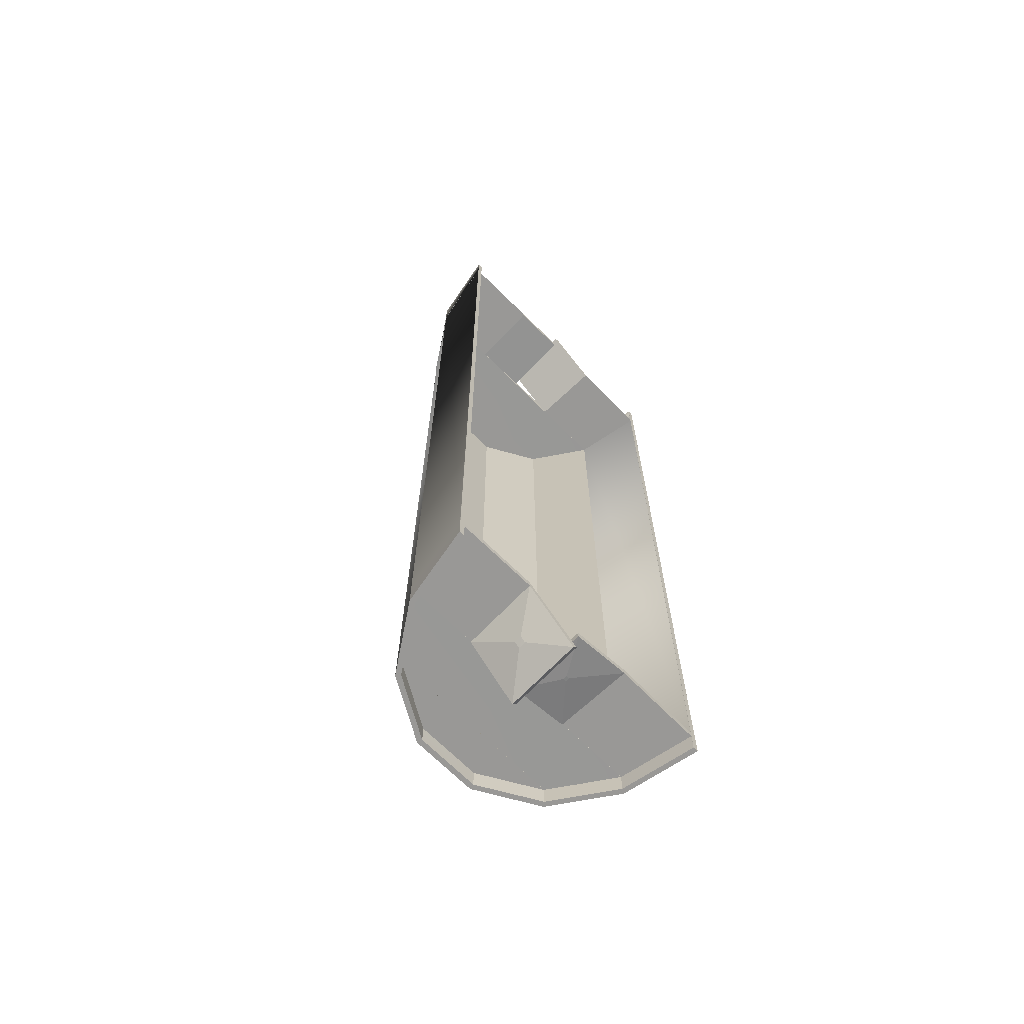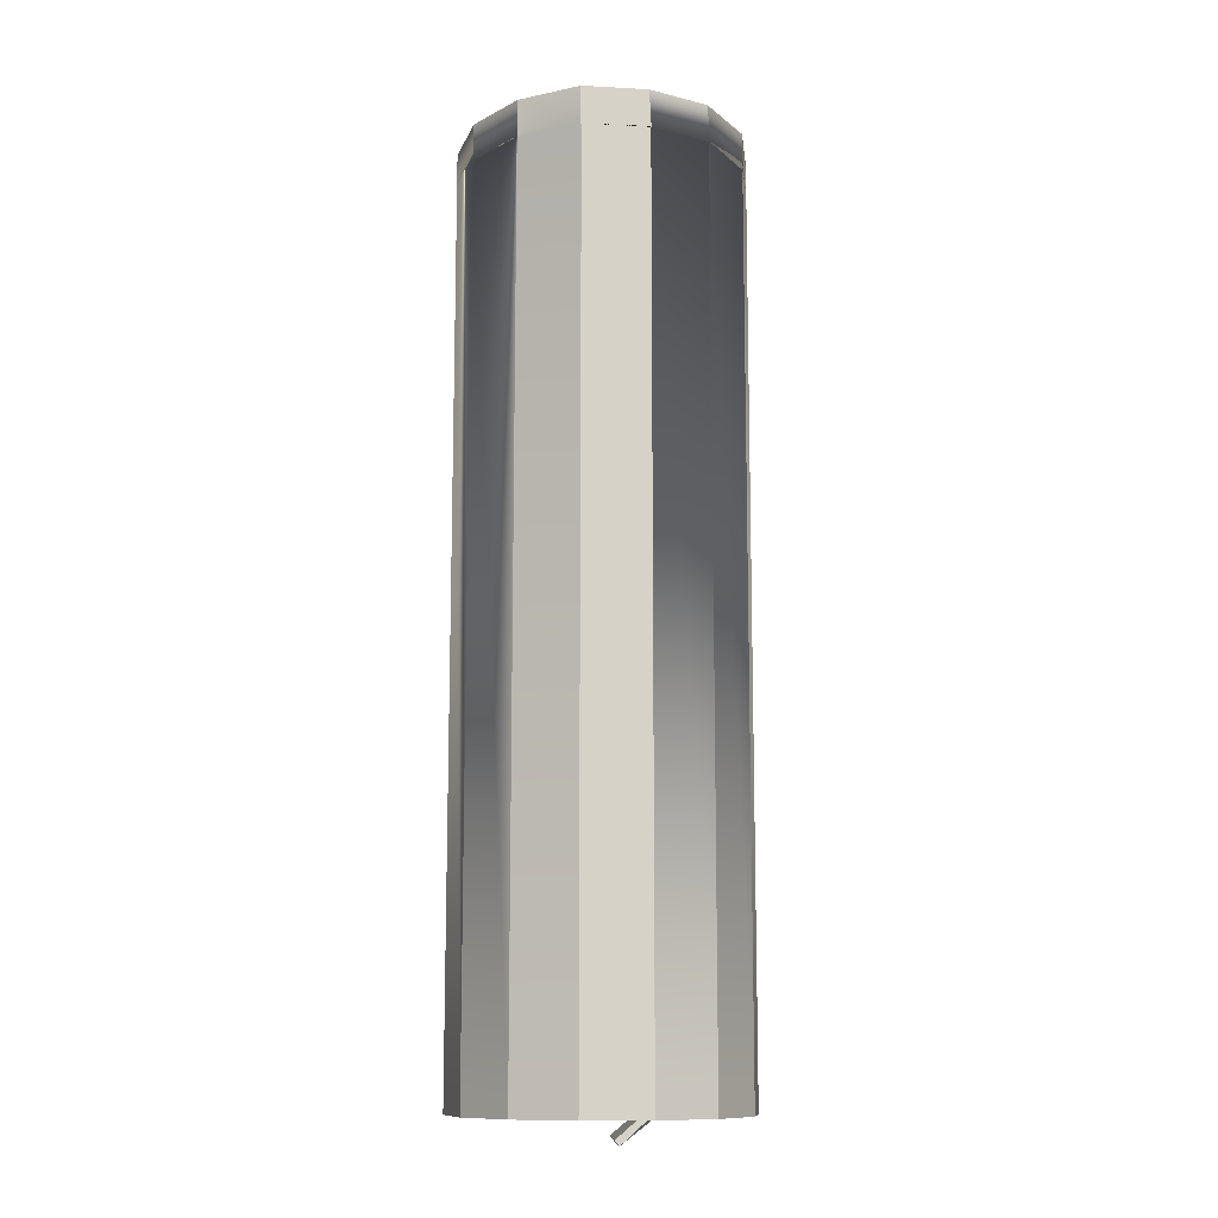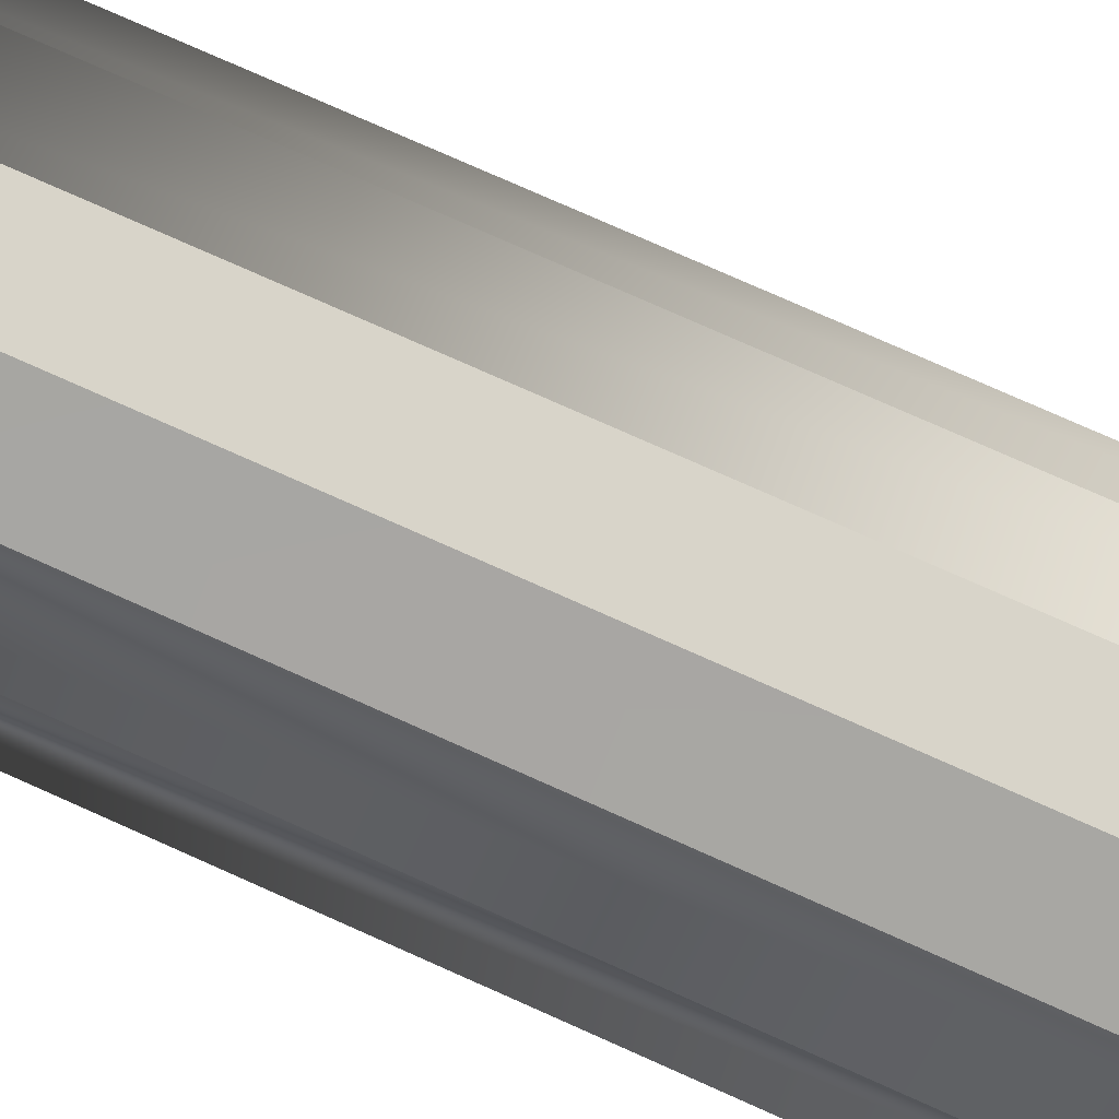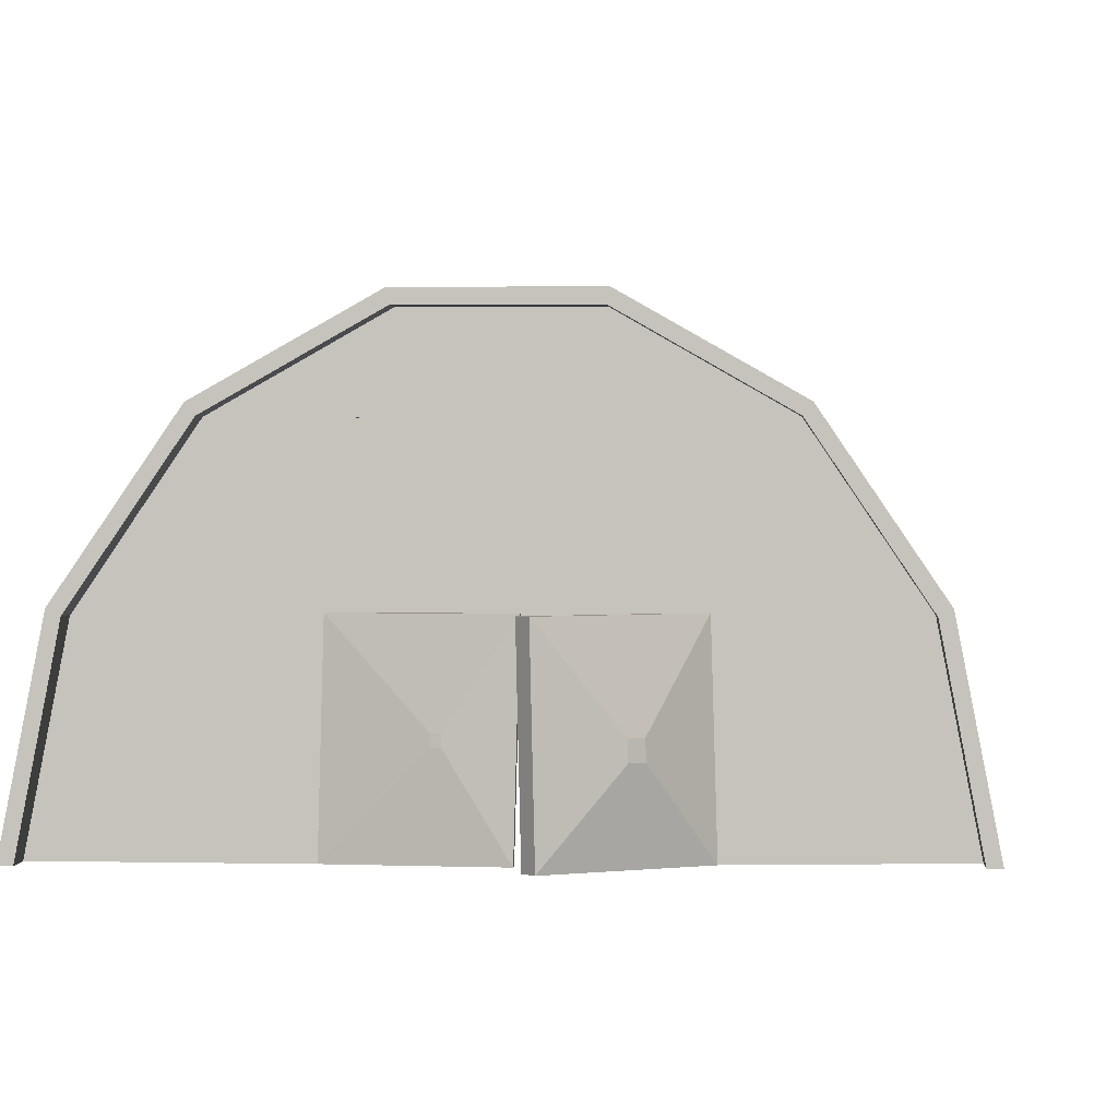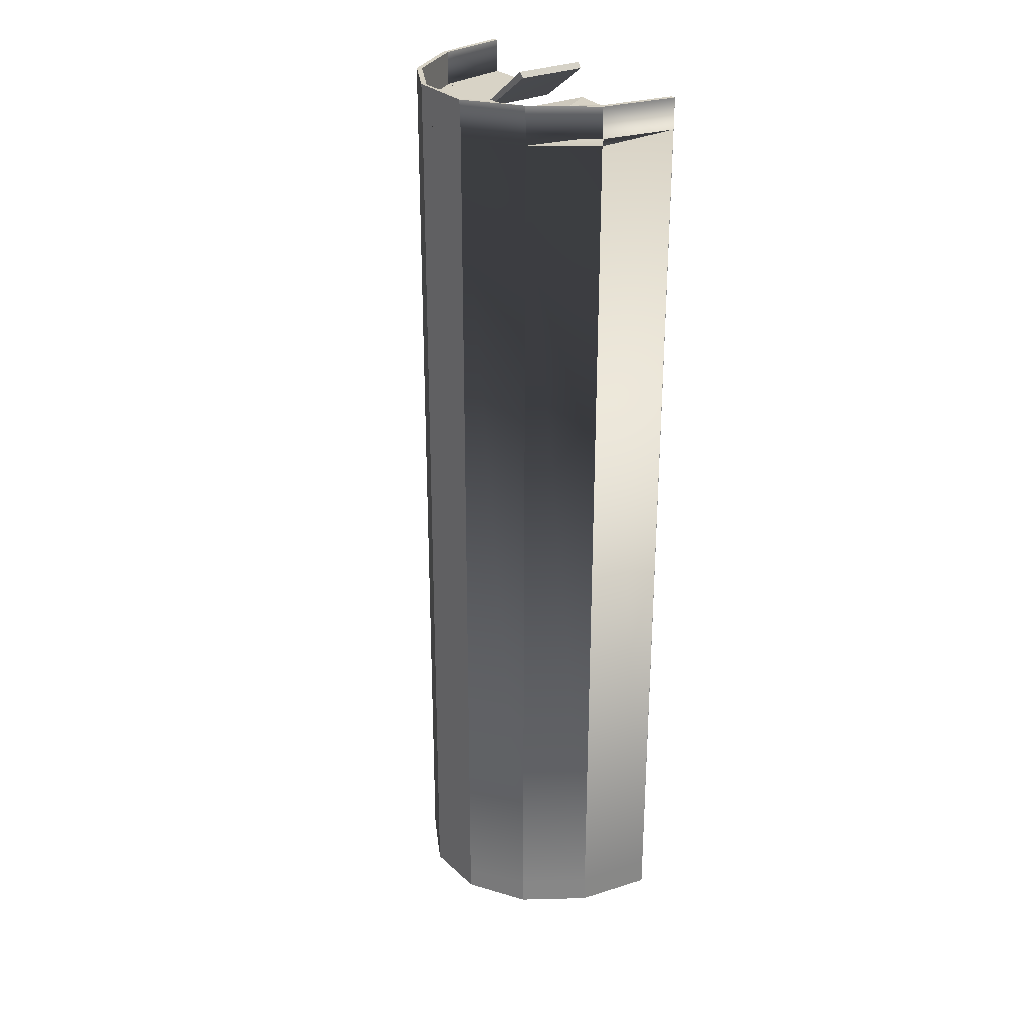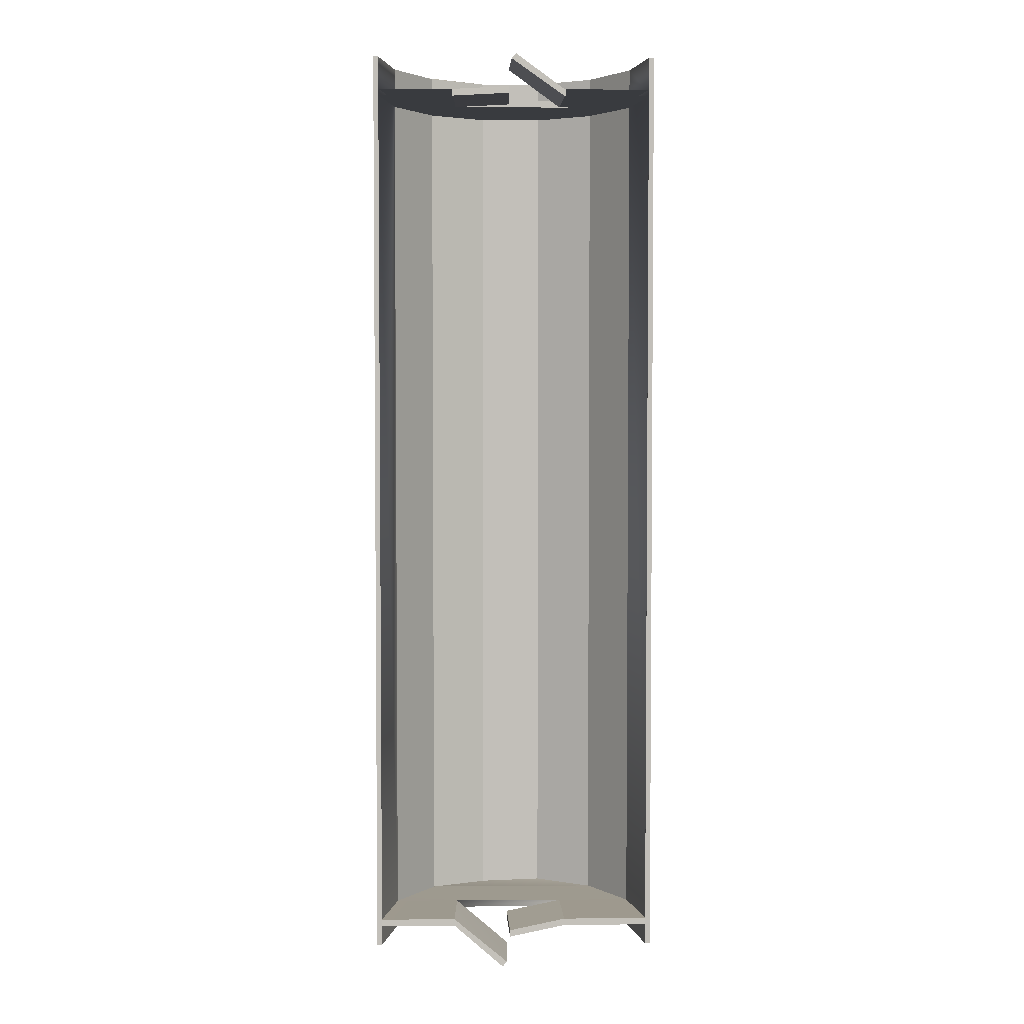
<metadata>
{"format":"obj","ext":"obj","renderer":"f3d","projection":"perspective","resolution":1024,"background":"white","views":[{"elev":-68.6,"azim":-45.2,"up":"+Z"},{"elev":-11.5,"azim":175.4,"up":"+Z"},{"elev":75.0,"azim":114.2,"up":"+Y"},{"elev":0.7,"azim":-177.8,"up":"+Y"},{"elev":27.9,"azim":-126.3,"up":"+Z"},{"elev":3.5,"azim":-1.3,"up":"+Z"}]}
</metadata>
<code>
o hangar (1)
g BLOCKYGON_BASE_HANGAR
v 12.3 -12.17 39.65
v 12.3 -12.17 -39.37
v 11.87 -12.17 -39.37
v 11.87 -12.17 39.65
v 12.3 -12.15 -37.05
v 12.3 -12.15 37.05
v 11.08 -5.861 37.05
v 11.08 -5.861 -37.05
v 10.7 -6.053 -37.05
v 10.7 -6.053 37.05
v 11.87 -12.15 37.05
v 11.87 -12.15 -37.05
v 7.67 -0.819 36.53
v 7.67 -0.819 -37.58
v 7.402 -1.164 -37.05
v 7.402 -1.164 37.05
v 7.402 -1.164 -37.64
v 10.7 -6.053 -37.64
v 7.402 -1.164 -39.37
v 10.7 -6.053 -39.37
v 2.737 1.979 36.53
v 2.737 1.979 -37.58
v 2.642 1.549 -37.25
v 2.642 1.549 36.86
v -2.737 1.979 36.53
v -2.737 1.979 -37.58
v -2.642 1.549 -37.25
v -2.642 1.549 36.86
v -7.67 -0.819 37.05
v -7.67 -0.819 -37.05
v -7.402 -1.164 -37.05
v -7.402 -1.164 37.05
v -11.08 -5.861 37.05
v -11.08 -5.861 -37.05
v -7.67 -0.819 -37.64
v -11.08 -5.861 -37.64
v -7.67 -0.819 -39.37
v -11.08 -5.861 -39.37
v -10.7 -6.053 -37.05
v -10.7 -6.053 37.05
v -12.3 -12.15 37.05
v -12.3 -12.15 -37.05
v -12.3 -12.16 -37.64
v -11.87 -12.15 -37.05
v -11.87 -12.15 37.05
v -11.87 -12.17 39.65
v -11.87 -12.17 -39.37
v -12.3 -12.17 -39.37
v -12.3 -12.17 39.65
v 10.7 -6.053 39.65
v 11.08 -5.861 39.65
v 11.08 -5.861 -39.37
v 7.67 -0.819 -39.37
v 2.737 1.979 -39.37
v 2.642 1.549 -39.37
v -2.737 1.979 -39.37
v -2.642 1.549 -39.37
v -7.402 -1.164 -39.37
v -10.7 -6.053 -39.37
v 7.402 -1.164 39.65
v 7.67 -0.819 39.65
v 2.642 1.549 39.65
v 2.786 1.979 39.75
v -2.642 1.549 39.65
v -2.611 1.979 39.62
v -7.402 -1.164 39.65
v -7.585 -0.819 39.77
v -10.7 -6.053 39.65
v -11.08 -5.861 39.65
v 7.464 -1.186 -37.64
v 7.464 -1.186 -37.05
v 2.72 1.554 -37.05
v 2.72 1.554 -37.64
v -12.3 -12.16 36.49
v 10.69 -6.065 -37.65
v 10.69 -6.067 -37.07
v 7.418 -1.163 -37.04
v 7.415 -1.161 -37.62
v -2.642 1.549 -37.64
v 2.642 1.549 -37.64
v -2.737 1.979 -37.64
v 2.737 1.979 -37.64
v 7.67 -0.819 -37.64
v 10.7 -6.053 36.49
v 7.402 -1.164 36.49
v 11.08 -5.861 -37.64
v 11.87 -12.16 -37.64
v 11.87 -12.16 36.49
v 12.3 -12.16 -37.64
v 12.3 -12.16 36.49
v 2.642 1.549 36.49
v 11.08 -5.861 36.49
v -2.642 1.549 36.49
v 7.67 -0.819 36.49
v -7.402 -1.164 36.49
v 2.786 1.979 36.59
v -10.7 -6.053 36.49
v -2.773 1.979 36.47
v -11.87 -12.16 36.49
v -7.748 -0.819 36.62
v -11.08 -5.861 36.49
v -11.87 -12.16 -37.64
v -10.7 -6.053 -37.64
v -7.402 -1.164 -37.64
v -5.434 -12.22 -37.64
v -5.436 -12.21 -37.05
v -5.26 -6 -37.05
v -5.26 -6 -37.64
v 4.407 -6 -37.64
v 4.407 -6 -37.05
v 4.572 -12.21 -37.05
v 4.57 -12.22 -37.64
v -0.4467 -12.22 36.54
v -0.4483 -12.21 37.13
v -0.2722 -6.005 37.13
v -0.2722 -6.005 36.54
v -0.3074 -6.005 39.64
v 0.06378 -6.005 40.09
v 0.1909 -12.21 39.98
v -0.1815 -12.22 39.54
v -5.436 -12.21 36.87
v -11.87 -12.15 36.87
v -10.7 -6.053 36.87
v -5.26 -6 36.87
v -5.26 -6 36.28
v -10.7 -6.053 36.28
v -11.87 -12.16 36.28
v -5.434 -12.22 36.28
v 4.407 -6 36.87
v 10.7 -6.053 36.87
v 11.87 -12.15 36.87
v 4.572 -12.21 36.87
v 4.307 -6.002 36.87
v 4.472 -12.21 36.87
v 4.57 -12.22 36.28
v 11.87 -12.16 36.28
v 10.7 -6.053 36.28
v 4.407 -6 36.28
v 4.47 -12.22 36.28
v 4.307 -6.002 36.28
v 10.69 -6.067 36.85
v -7.402 -1.164 36.87
v 7.418 -1.163 36.88
v 7.415 -1.161 36.3
v -7.402 -1.164 36.28
v 10.69 -6.065 36.27
v 7.464 -1.186 36.87
v -2.642 1.549 36.87
v 2.72 1.554 36.87
v 2.72 1.554 36.28
v -2.642 1.549 36.28
v 7.464 -1.186 36.28
v -5.336 -12.21 36.87
v -5.16 -6.003 36.87
v -5.334 -12.22 36.28
v -5.16 -6.003 36.28
v -2.566 -9.283 37.34
v -2.838 -9.283 37.32
v -2.828 -8.937 37.32
v -2.556 -8.937 37.34
v 2.311 -8.929 38.8
v 2.598 -8.929 38.58
v 2.609 -9.349 38.58
v 2.32 -9.349 38.8
v -0.9904 -12.22 -41.42
v -0.6352 -12.21 -40.95
v -0.4959 -6.005 -41.06
v -0.8524 -6.005 -41.52
v -0.4989 -6.002 -38.67
v -0.4989 -6.002 -38.09
v -0.3339 -12.21 -38.09
v -0.3356 -12.22 -38.67
v 4.397 -6 -37.05
v 4.562 -12.21 -37.05
v 4.56 -12.22 -37.64
v 4.397 -6 -37.64
v 1.453 -9.299 -38.42
v 1.735 -9.299 -38.36
v 1.725 -8.941 -38.36
v 1.443 -8.941 -38.42
v -5.336 -12.21 -37.05
v -5.16 -6.003 -37.05
v -5.334 -12.22 -37.64
v -5.16 -6.003 -37.64
v -3.176 -8.987 -40.04
v -3.596 -8.987 -39.66
v -3.613 -9.594 -39.66
v -3.189 -9.595 -40.03
f 4 3 2 1
f 8 7 6 5
f 12 11 10 9
f 14 13 7 8
f 9 10 16 15
f 18 9 15 17
f 20 18 17 19
f 22 21 13 14
f 15 16 24 23
f 26 25 21 22
f 23 24 28 27
f 30 29 25 26
f 27 28 32 31
f 34 33 29 30
f 36 34 30 35
f 38 36 35 37
f 31 32 40 39
f 42 41 33 34
f 43 42 34 36
f 39 40 45 44
f 49 48 47 46
f 51 50 4 1
f 20 52 2 3
f 19 53 52 20
f 55 54 53 19
f 57 56 54 55
f 58 37 56 57
f 59 38 37 58
f 47 48 38 59
f 61 60 50 51
f 63 62 60 61
f 65 64 62 63
f 67 66 64 65
f 69 68 66 67
f 49 46 68 69
f 73 72 71 70
f 74 41 42 43
f 78 77 76 75
f 80 23 27 79
f 55 80 79 57
f 17 15 23 80
f 19 17 80 55
f 35 30 26 81
f 81 26 22 82
f 82 22 14 83
f 85 16 10 84
f 83 14 8 86
f 88 11 12 87
f 86 8 5 89
f 89 5 6 90
f 84 10 11 88
f 91 24 16 85
f 90 6 7 92
f 93 28 24 91
f 92 7 13 94
f 95 32 28 93
f 94 13 21 96
f 97 40 32 95
f 96 21 25 98
f 99 45 40 97
f 98 25 29 100
f 100 29 33 101
f 102 44 45 99
f 101 33 41 74
f 59 103 102 47
f 57 79 104 58
f 48 43 36 38
f 49 74 43 48
f 58 104 103 59
f 37 35 81 56
f 56 81 82 54
f 3 87 18 20
f 54 82 83 53
f 60 85 84 50
f 53 83 86 52
f 4 88 87 3
f 52 86 89 2
f 2 89 90 1
f 50 84 88 4
f 62 91 85 60
f 1 90 92 51
f 64 93 91 62
f 51 92 94 61
f 66 95 93 64
f 61 94 96 63
f 68 97 95 66
f 63 96 98 65
f 46 99 97 68
f 65 98 100 67
f 67 100 101 69
f 47 102 99 46
f 69 101 74 49
f 106 44 102 105
f 108 103 39 107
f 110 9 18 109
f 112 87 12 111
f 76 39 103 75
f 78 104 31 77
f 71 31 104 70
f 73 79 27 72
f 116 115 114 113
f 120 119 118 117
f 124 123 122 121
f 128 127 126 125
f 132 131 130 129
f 134 132 129 133
f 138 137 136 135
f 140 138 135 139
f 143 142 123 141
f 146 126 145 144
f 149 148 142 147
f 152 145 151 150
f 123 126 146 141
f 154 124 121 153
f 153 121 128 155
f 156 125 124 154
f 155 128 125 156
f 114 153 155 113
f 116 156 154 115
f 113 155 156 116
f 133 129 138 140
f 139 135 132 134
f 118 133 140 117
f 120 139 134 119
f 117 140 139 120
f 168 167 166 165
f 172 171 170 169
f 107 39 44 106
f 105 102 103 108
f 111 12 9 110
f 174 111 110 173
f 109 18 87 112
f 176 109 112 175
f 77 31 39 76
f 75 103 104 78
f 72 27 31 71
f 70 104 79 73
f 173 110 109 176
f 175 112 111 174
f 171 174 173 170
f 170 173 176 169
f 172 175 174 171
f 182 107 106 181
f 181 106 105 183
f 184 108 107 182
f 183 105 108 184
f 167 182 181 166
f 166 181 183 165
f 168 184 182 167
f 185 186 184 168
f 186 187 183 184
f 187 188 165 183
f 188 185 168 165
f 177 178 175 172
f 178 179 176 175
f 179 180 169 176
f 180 177 172 169
f 161 162 133 118
f 162 163 134 133
f 163 164 119 134
f 164 161 118 119
f 157 158 153 114
f 158 159 154 153
f 159 160 115 154
f 160 157 114 115
f 160 159 158 157
f 164 163 162 161
f 180 179 178 177
f 188 187 186 185

</code>
